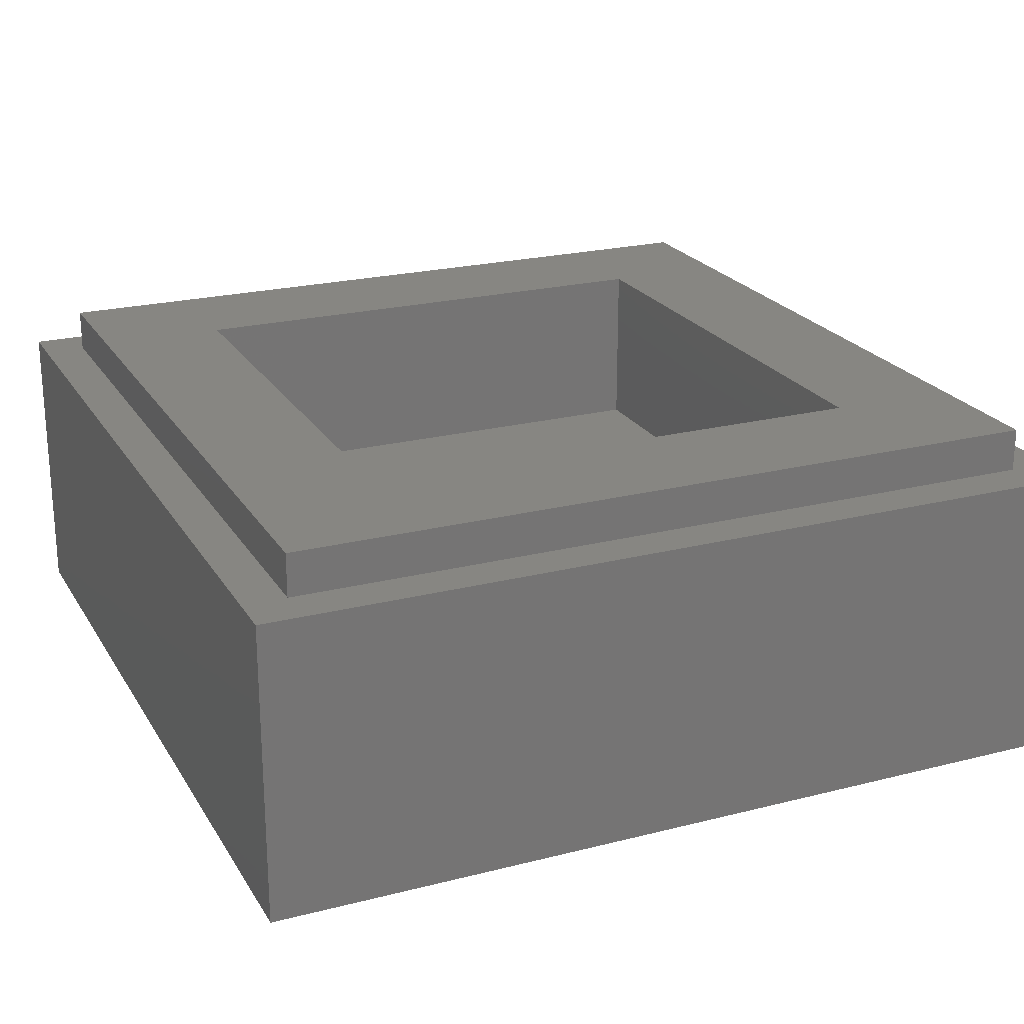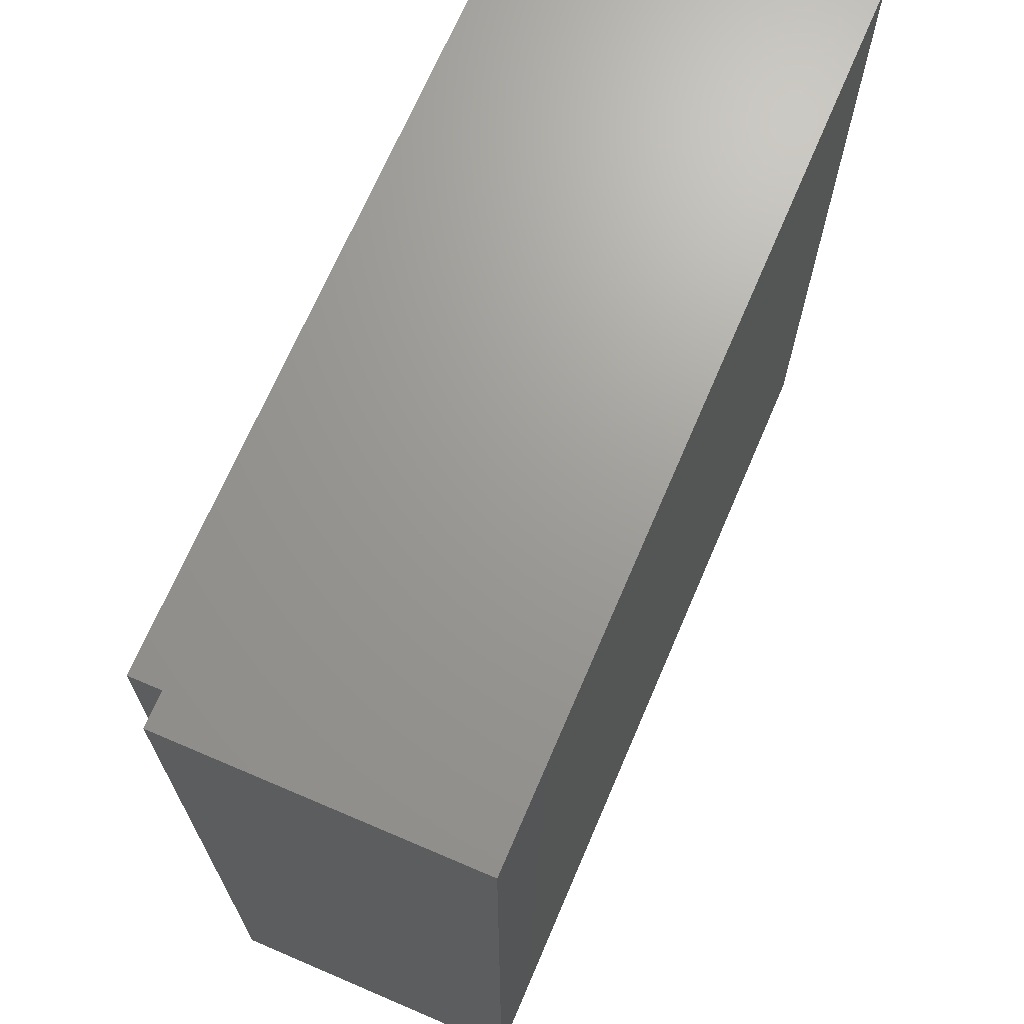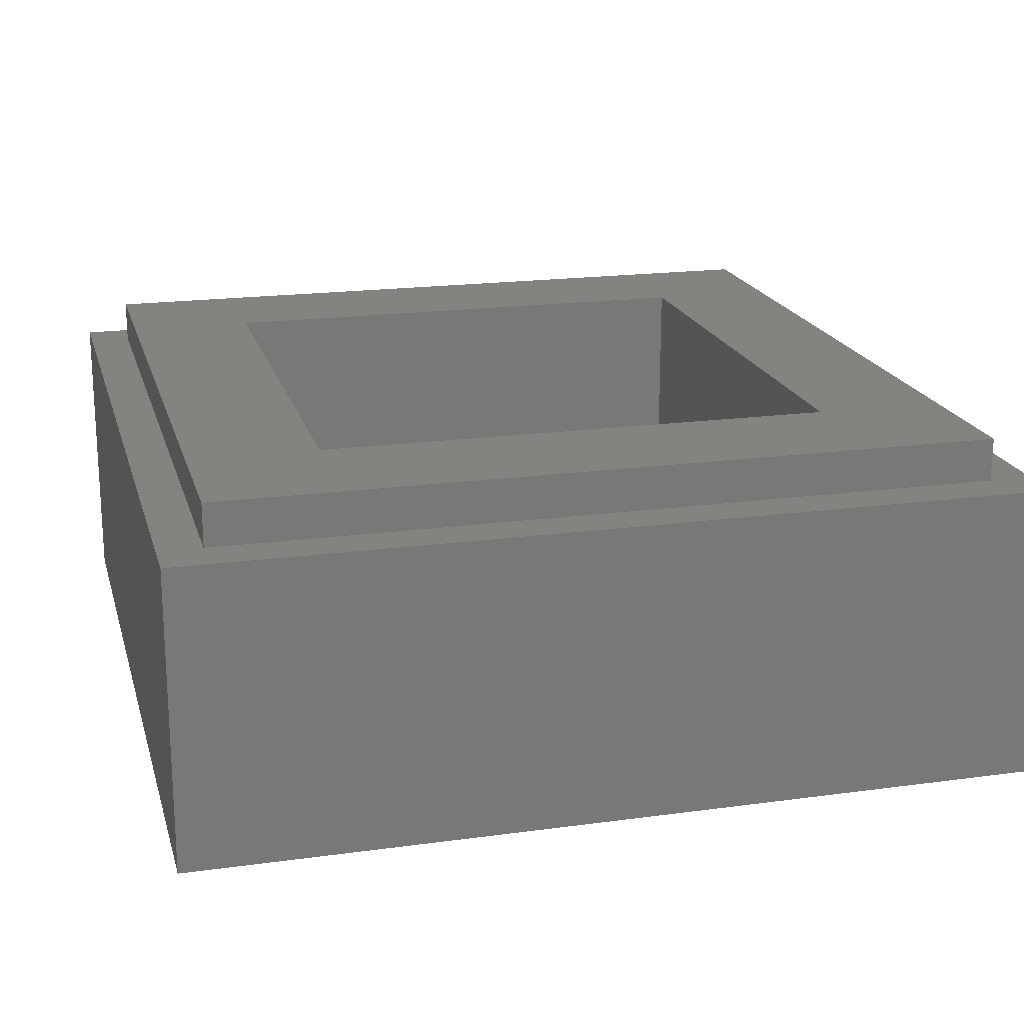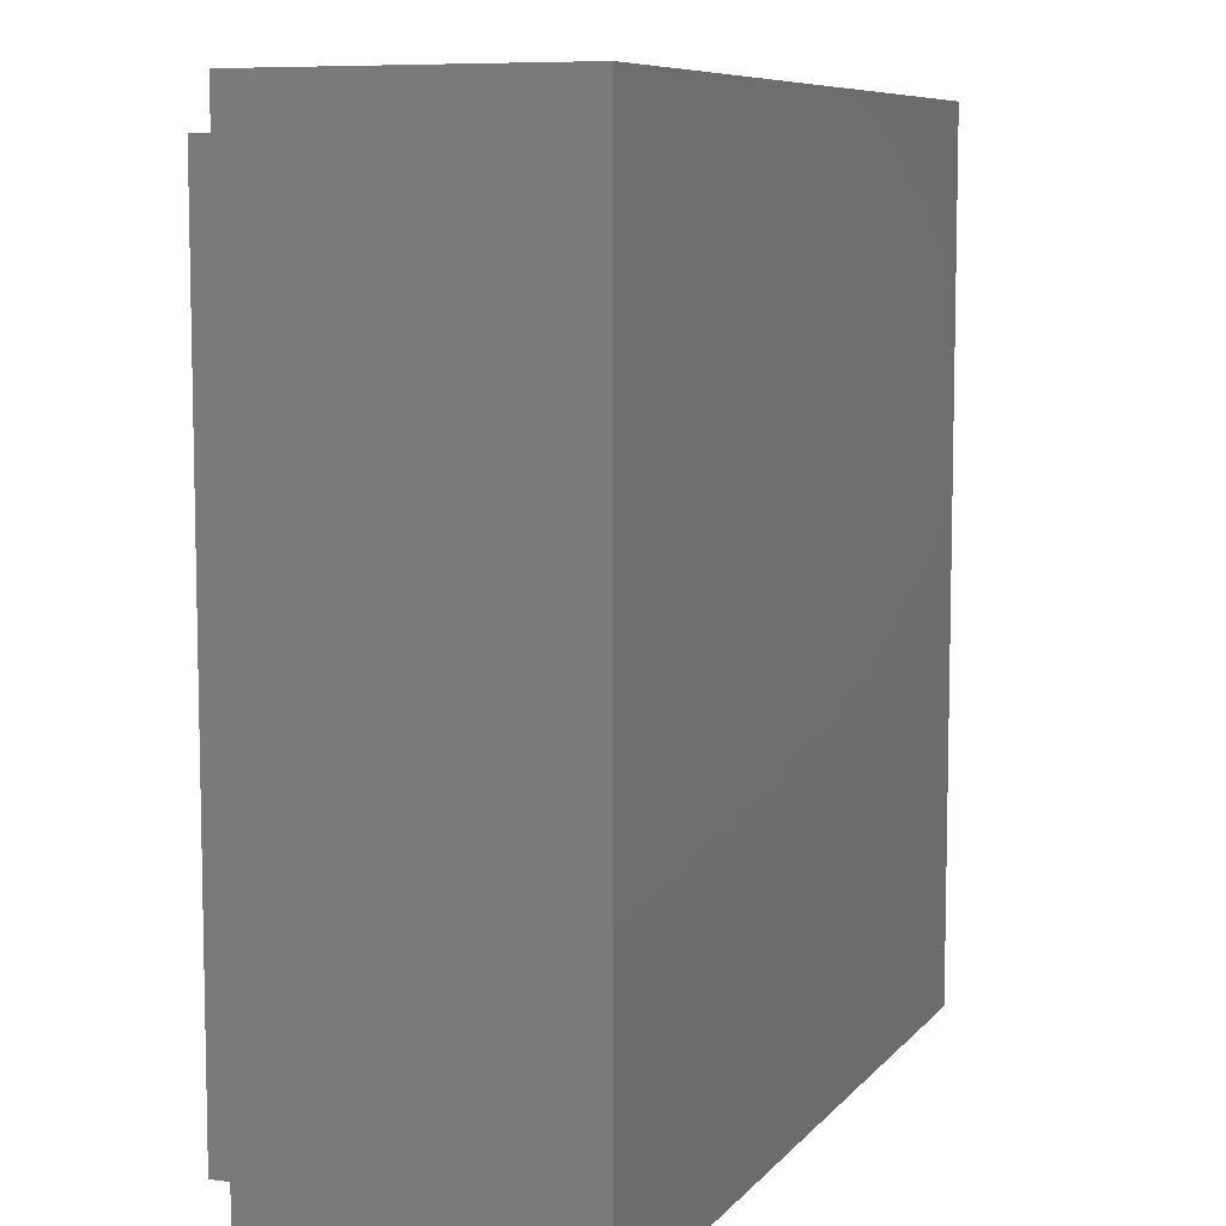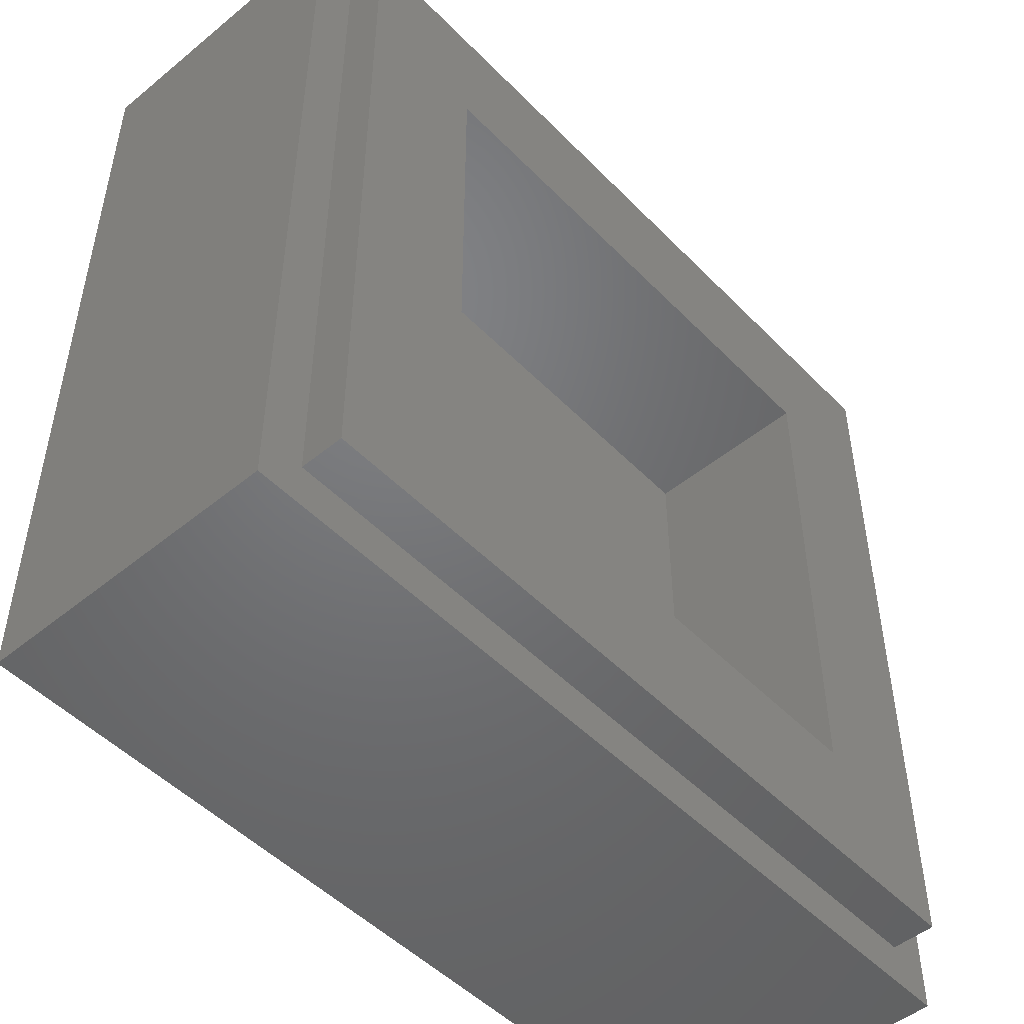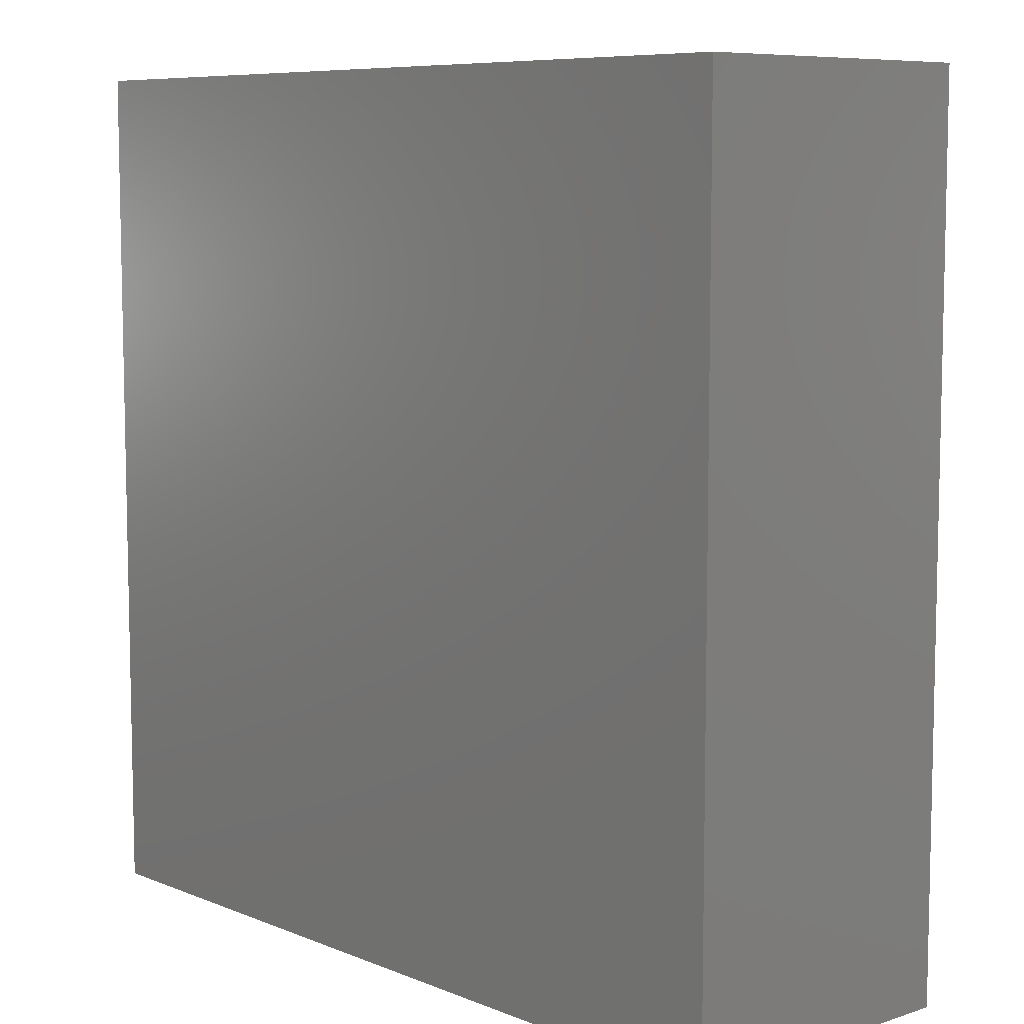
<metadata>
{"format":"stl","ext":"stl","renderer":"f3d","projection":"perspective","resolution":1024,"background":"white","views":[{"elev":22.5,"azim":66.3,"up":"+Y"},{"elev":69.2,"azim":-66.8,"up":"+Z"},{"elev":19.1,"azim":-104.5,"up":"+Y"},{"elev":8.0,"azim":-68.2,"up":"+Z"},{"elev":-49.7,"azim":132.0,"up":"+Z"},{"elev":7.9,"azim":48.0,"up":"+Z"}]}
</metadata>
<code>
# stl→obj: 154 verts, 304 faces
v 0.4 0 0.4
v -0.4 0 0.4
v 0.096 0 0.36
v -0.36 0 0.248
v -0.36 0 0.224
v -0.36 0 0.184
v 0.068 0 0.288
v 0.068 0 0.328
v -0.36 0 0.152
v -0.4 0 -0.4
v -0.36 0 -0.212
v -0.36 0 -0.244
v -0.36 0 -0.268
v -0.092 0 -0.236
v -0.08 0 -0.216
v -0.36 0 -0.292
v -0.152 0 -0.336
v -0.108 0 -0.26
v -0.084 0 -0.36
v -0.064 0 -0.316
v 0.4 0 -0.4
v 0.36 0 -0.268
v 0.36 0 -0.244
v 0.36 0 -0.224
v -0.032 0 -0.308
v -0.04 0 -0.328
v 0.36 0 -0.192
v 0.36 0 0.228
v 0.36 0 0.26
v 0.36 0 0.288
v 0.164 0 0.232
v 0.164 0 0.204
v 0.36 0 0.312
v 0.164 0 0.312
v 0.164 0 0.256
v 0.096 0 0.296
v -0.2648 0 -0.0456
v -0.3276 0 -0.148
v -0.2648 0 -0.148
v -0.2648 0 0.0044
v -0.3276 0 0.1192
v -0.2404 0 0.006
v -0.2428 0 -0.0456
v -0.2648 0 0.0712
v -0.2364 0 0.1188
v -0.266 0 0.1192
v -0.2416 0 0.0692
v -0.216 0 0.1164
v -0.2296 0 0.064
v -0.2008 0 0.1124
v -0.2172 0 -0.0432
v -0.2292 0 0.0124
v -0.1964 0 -0.036
v -0.1796 0 -0.0244
v -0.168 0 -0.008
v -0.1608 0 0.0124
v -0.2232 0 0.024
v -0.1584 0 0.0372
v -0.2208 0 0.0408
v -0.1756 0 0.0952
v -0.1884 0 0.1064
v -0.1604 0 0.0604
v -0.166 0 0.0796
v -0.2232 0 0.0548
v -0.0876 0 -0.148
v -0.058 0 -0.072
v -0.078 0 0.1192
v -0.1408 0 0.1192
v 0 0 0.0264
v -0.02 0 -0.148
v 0.0316 0 0.1192
v -0.0312 0 0.1192
v 0.0208 0 -0.148
v 0.0884 0 -0.148
v 0.0584 0 -0.0724
v 0.1412 0 0.1192
v 0.0784 0 0.1192
v 0.2244 0 -0.0412
v 0.1628 0 -0.148
v 0.2244 0 -0.148
v 0.2244 0 0.008
v 0.1628 0 0.1192
v 0.2604 0 -0.05
v 0.2652 0 -0.0628
v 0.3248 0 -0.0476
v 0.3144 0 -0.0276
v 0.298 0 -0.0148
v 0.2488 0 0.0096
v 0.2516 0 -0.0432
v 0.2372 0 -0.0412
v 0.2244 0 0.0732
v 0.2488 0 0.0716
v 0.2328 0 0.1192
v 0.26 0 0.0156
v 0.3128 0 -0.0036
v 0.266 0 0.026
v 0.26 0 0.0664
v 0.2832 0 0.116
v 0.2628 0 0.1184
v 0.266 0 0.0568
v 0.3184 0 0.0948
v 0.3084 0 0.1052
v 0.2664 0 -0.1112
v 0.3292 0 -0.0912
v 0.2668 0 -0.0836
v 0.2664 0 -0.0956
v 0.3288 0 -0.076
v 0.2708 0 -0.148
v 0.3332 0 -0.128
v 0.2672 0 -0.1304
v 0.344 0 -0.148
v 0.3232 0 0.0108
v 0.3292 0 0.0284
v 0.2972 0 0.112
v 0.268 0 0.042
v 0.3312 0 0.0496
v 0.33 0 0.0672
v 0.3256 0 0.082
v 0.068 0 0.208
v 0.132 0 0.272
v 0.068 0 0.256
v 0.096 0 0.24
v 0.096 0 0.264
v 0.132 0 0.248
v 0.132 0 0.224
v 0.132 0 0.164
v -0.024 0 -0.18
v -0.056 0 -0.232
v -0.072 0 -0.256
v -0.092 0 -0.292
v -0.048 0 -0.284
v -0.016 0 -0.276
v -0.036 0 -0.252
v 0.008 0 -0.224
v 0.36 0.32 0.36
v 0.24 0.32 0.24
v -0.24 0.32 0.24
v -0.36 0.32 0.36
v -0.24 0.32 -0.24
v -0.36 0.32 -0.36
v 0.24 0.32 -0.24
v 0.36 0.32 -0.36
v 0.4 0.28 0.4
v 0.36 0.28 0.36
v -0.36 0.28 0.36
v -0.4 0.28 0.4
v -0.36 0.28 -0.36
v -0.4 0.28 -0.4
v 0.36 0.28 -0.36
v 0.4 0.28 -0.4
v -0.24 0.16 0.24
v 0.24 0.16 0.24
v 0.24 0.16 -0.24
v -0.24 0.16 -0.24
f 1 2 3
f 2 4 3
f 2 5 4
f 2 6 5
f 6 7 8
f 8 5 6
f 2 9 6
f 9 2 10
f 10 11 9
f 11 10 12
f 12 10 13
f 13 14 15
f 15 12 13
f 13 10 16
f 10 17 18
f 18 16 10
f 10 19 20
f 20 17 10
f 19 10 21
f 22 19 21
f 23 22 21
f 24 23 21
f 23 24 25
f 25 26 23
f 27 24 21
f 27 21 1
f 1 28 27
f 1 29 28
f 1 30 29
f 30 31 32
f 32 29 30
f 1 33 30
f 1 34 35
f 35 33 1
f 1 3 36
f 36 34 1
f 37 38 39
f 37 40 41
f 41 38 37
f 42 40 37
f 37 43 42
f 41 44 45
f 45 46 41
f 41 40 44
f 44 47 48
f 48 45 44
f 47 49 50
f 50 48 47
f 43 51 52
f 52 42 43
f 51 53 54
f 54 52 51
f 52 55 56
f 56 57 52
f 56 58 59
f 59 57 56
f 52 54 55
f 50 49 60
f 60 61 50
f 59 62 63
f 63 64 59
f 49 64 63
f 63 60 49
f 62 59 58
f 65 66 67
f 67 68 65
f 69 66 65
f 65 70 69
f 66 69 71
f 71 72 66
f 69 73 74
f 74 75 69
f 74 76 77
f 77 75 74
f 71 69 75
f 78 79 80
f 78 81 82
f 82 79 78
f 83 84 85
f 85 86 83
f 83 87 88
f 88 89 83
f 88 81 78
f 78 90 88
f 88 90 89
f 82 81 91
f 82 91 92
f 92 93 82
f 94 87 95
f 95 96 94
f 92 97 98
f 98 99 92
f 93 92 99
f 97 100 101
f 101 102 97
f 94 88 87
f 103 104 105
f 105 106 103
f 87 83 86
f 105 107 85
f 85 84 105
f 108 109 103
f 103 110 108
f 104 103 109
f 109 108 111
f 107 105 104
f 95 112 113
f 113 96 95
f 98 97 102
f 102 114 98
f 100 115 113
f 113 116 100
f 116 117 118
f 118 100 116
f 101 100 118
f 115 96 113
f 43 37 39
f 51 39 65
f 65 53 51
f 51 43 39
f 54 53 65
f 55 54 65
f 56 55 65
f 69 70 73
f 42 57 59
f 59 40 42
f 40 59 47
f 47 44 40
f 49 47 59
f 59 64 49
f 57 42 52
f 68 63 62
f 68 58 56
f 56 65 68
f 68 61 60
f 68 48 50
f 68 50 61
f 68 60 63
f 72 67 66
f 68 62 58
f 80 106 105
f 105 78 80
f 74 79 82
f 82 76 74
f 78 105 84
f 84 90 78
f 90 84 83
f 83 89 90
f 103 80 110
f 109 111 107
f 107 104 109
f 110 80 108
f 95 87 86
f 107 113 112
f 112 85 107
f 85 112 95
f 95 86 85
f 106 80 103
f 91 81 88
f 88 115 91
f 94 96 115
f 115 88 94
f 97 92 115
f 115 100 97
f 91 115 92
f 75 77 119
f 119 71 75
f 5 8 3
f 3 4 5
f 3 8 7
f 7 36 3
f 7 120 34
f 34 36 7
f 34 120 35
f 6 9 121
f 121 7 6
f 7 121 122
f 122 123 7
f 7 123 120
f 35 120 124
f 124 31 35
f 121 119 122
f 124 122 125
f 125 31 124
f 31 30 33
f 33 35 31
f 122 119 125
f 31 125 126
f 126 32 31
f 126 28 29
f 29 32 126
f 12 15 127
f 127 11 12
f 19 22 23
f 23 26 19
f 127 15 14
f 14 128 127
f 128 14 18
f 18 129 128
f 129 18 17
f 17 130 129
f 17 20 131
f 131 130 17
f 20 25 132
f 132 131 20
f 25 24 27
f 27 132 25
f 13 16 18
f 18 14 13
f 129 133 134
f 134 128 129
f 134 133 131
f 131 132 134
f 25 20 19
f 19 26 25
f 120 123 122
f 122 124 120
f 133 129 130
f 130 131 133
f 121 9 67
f 67 119 121
f 9 68 67
f 68 9 45
f 45 48 68
f 9 46 45
f 9 41 46
f 41 9 11
f 11 38 41
f 39 38 11
f 39 11 127
f 127 65 39
f 70 65 127
f 70 127 134
f 134 73 70
f 127 128 134
f 74 73 134
f 74 134 27
f 27 79 74
f 27 134 132
f 80 79 27
f 108 80 27
f 111 108 27
f 27 28 107
f 107 111 27
f 28 116 113
f 113 107 28
f 28 117 116
f 28 118 117
f 28 101 118
f 28 102 101
f 28 114 102
f 28 98 114
f 28 99 98
f 99 28 126
f 126 93 99
f 126 82 93
f 126 76 82
f 76 126 119
f 119 77 76
f 125 119 126
f 119 72 71
f 119 67 72
f 135 136 137
f 135 137 138
f 138 137 139
f 138 139 140
f 140 139 141
f 140 141 142
f 142 141 136
f 142 136 135
f 143 144 145
f 143 145 146
f 146 145 147
f 146 147 148
f 148 147 149
f 148 149 150
f 150 149 144
f 150 144 143
f 146 2 1
f 146 1 143
f 148 10 2
f 148 2 146
f 150 21 10
f 150 10 148
f 143 1 21
f 143 21 150
f 151 152 153
f 151 153 154
f 151 137 136
f 151 136 152
f 154 139 137
f 154 137 151
f 153 141 139
f 153 139 154
f 152 136 141
f 152 141 153
f 138 145 144
f 138 144 135
f 140 147 145
f 140 145 138
f 142 149 147
f 142 147 140
f 135 144 149
f 135 149 142

</code>
